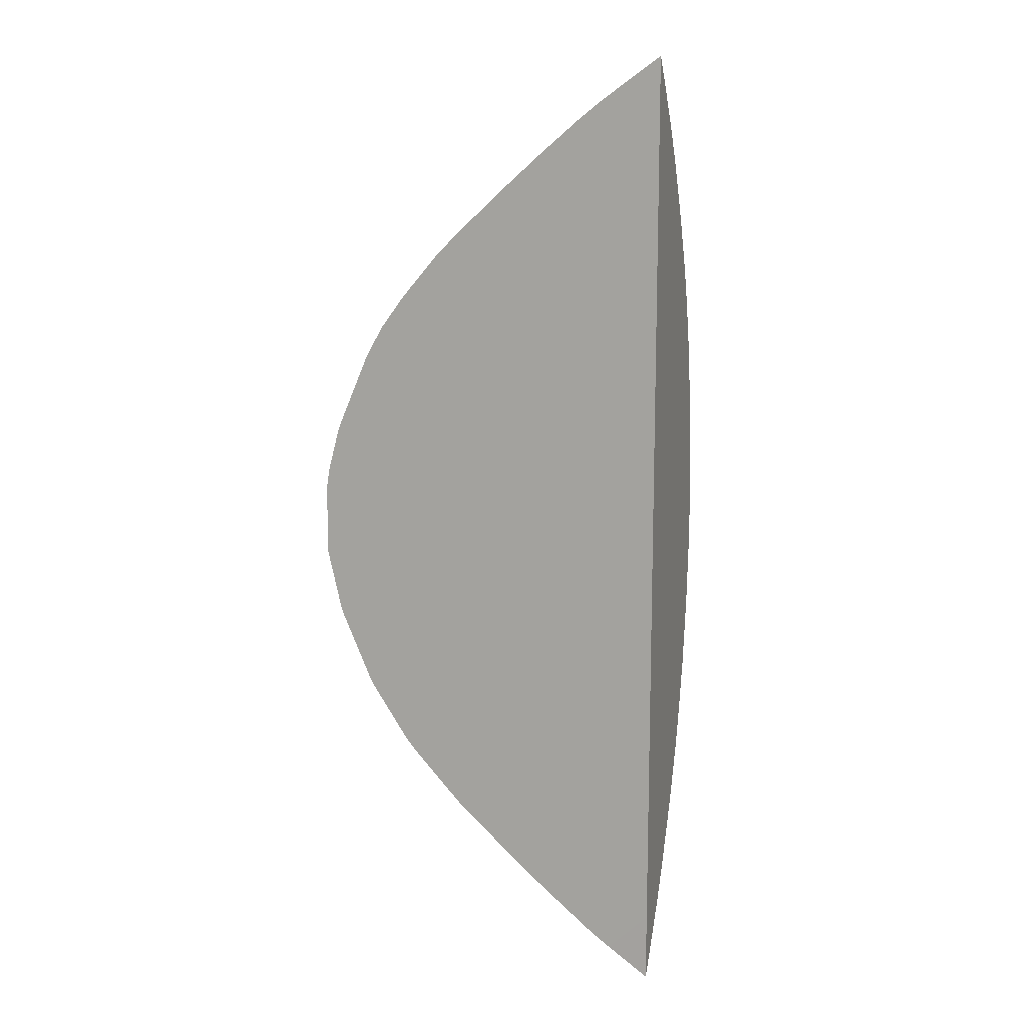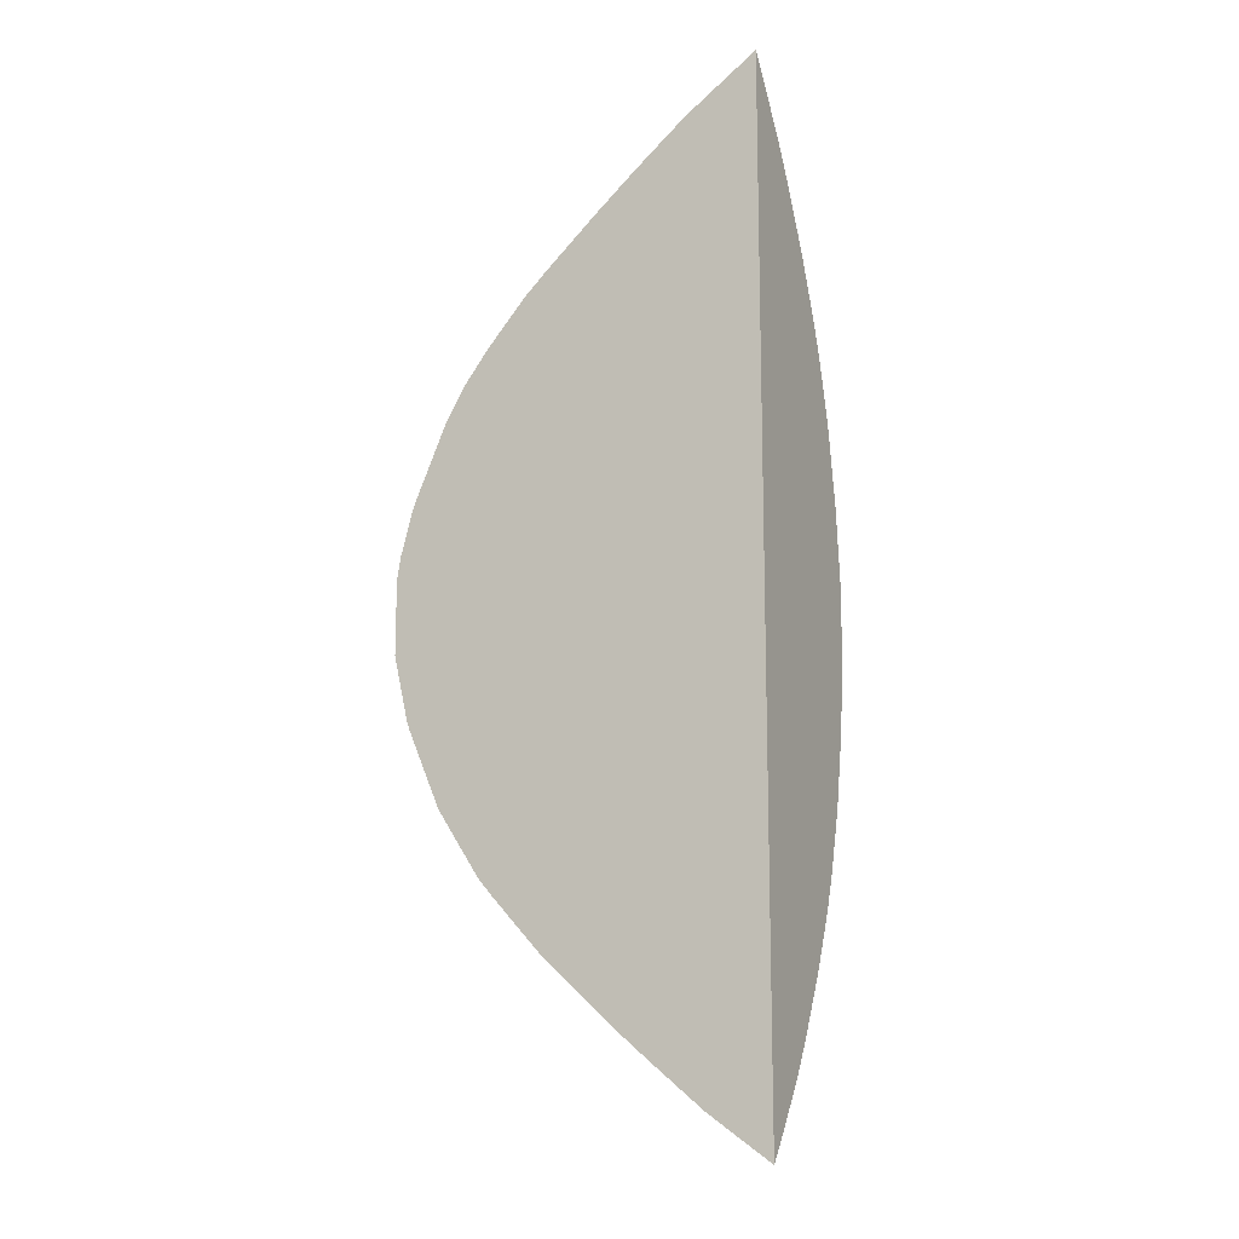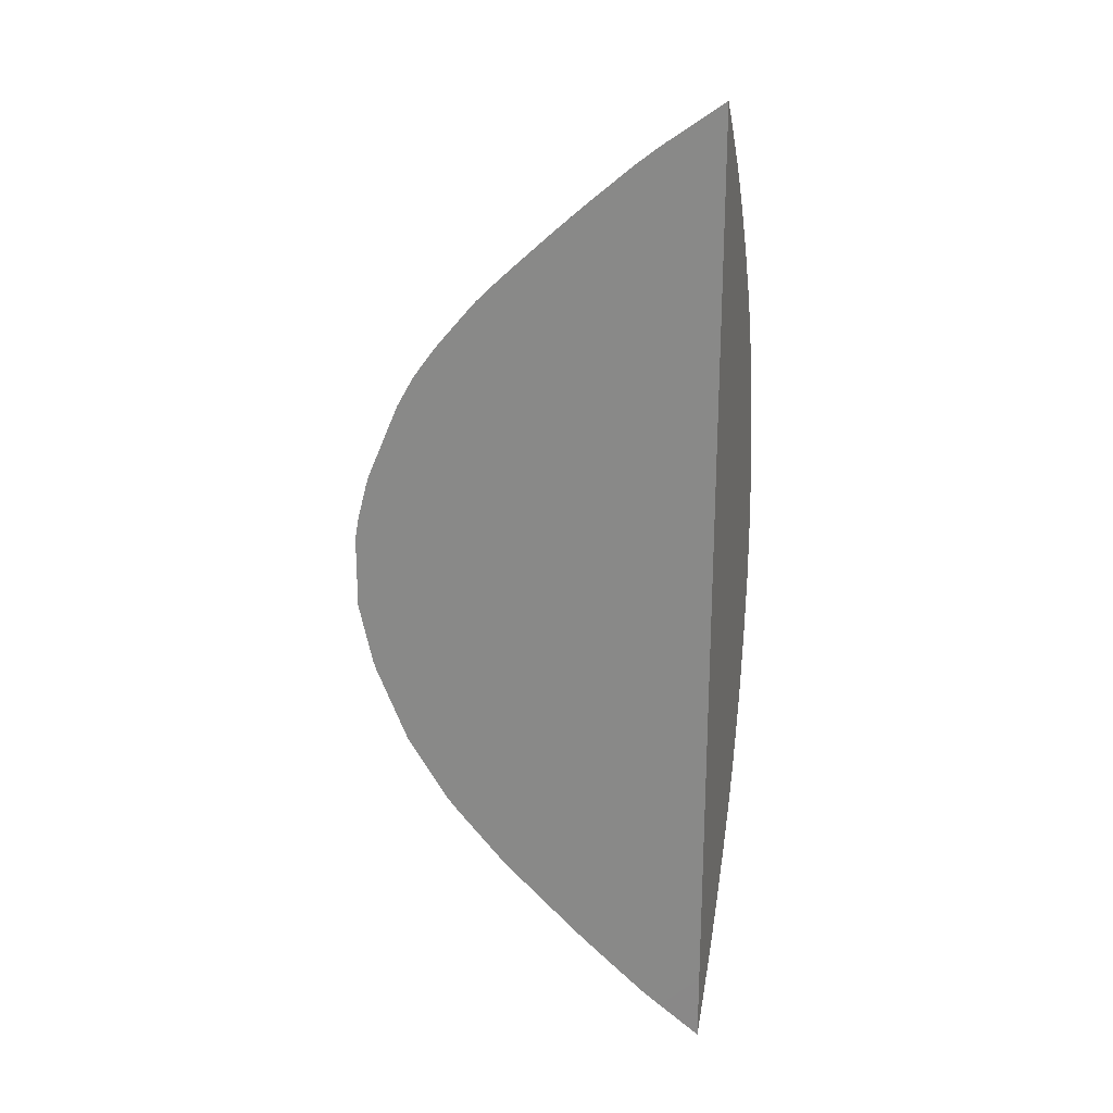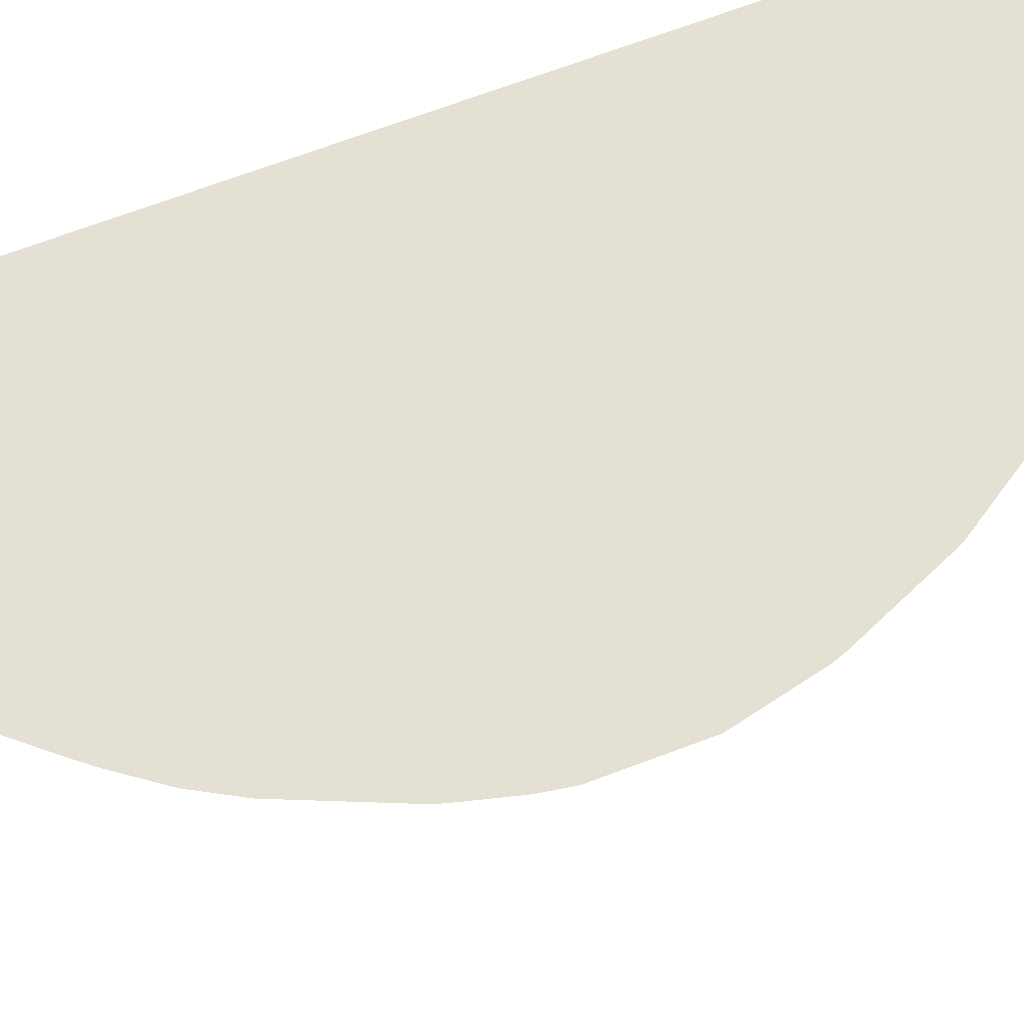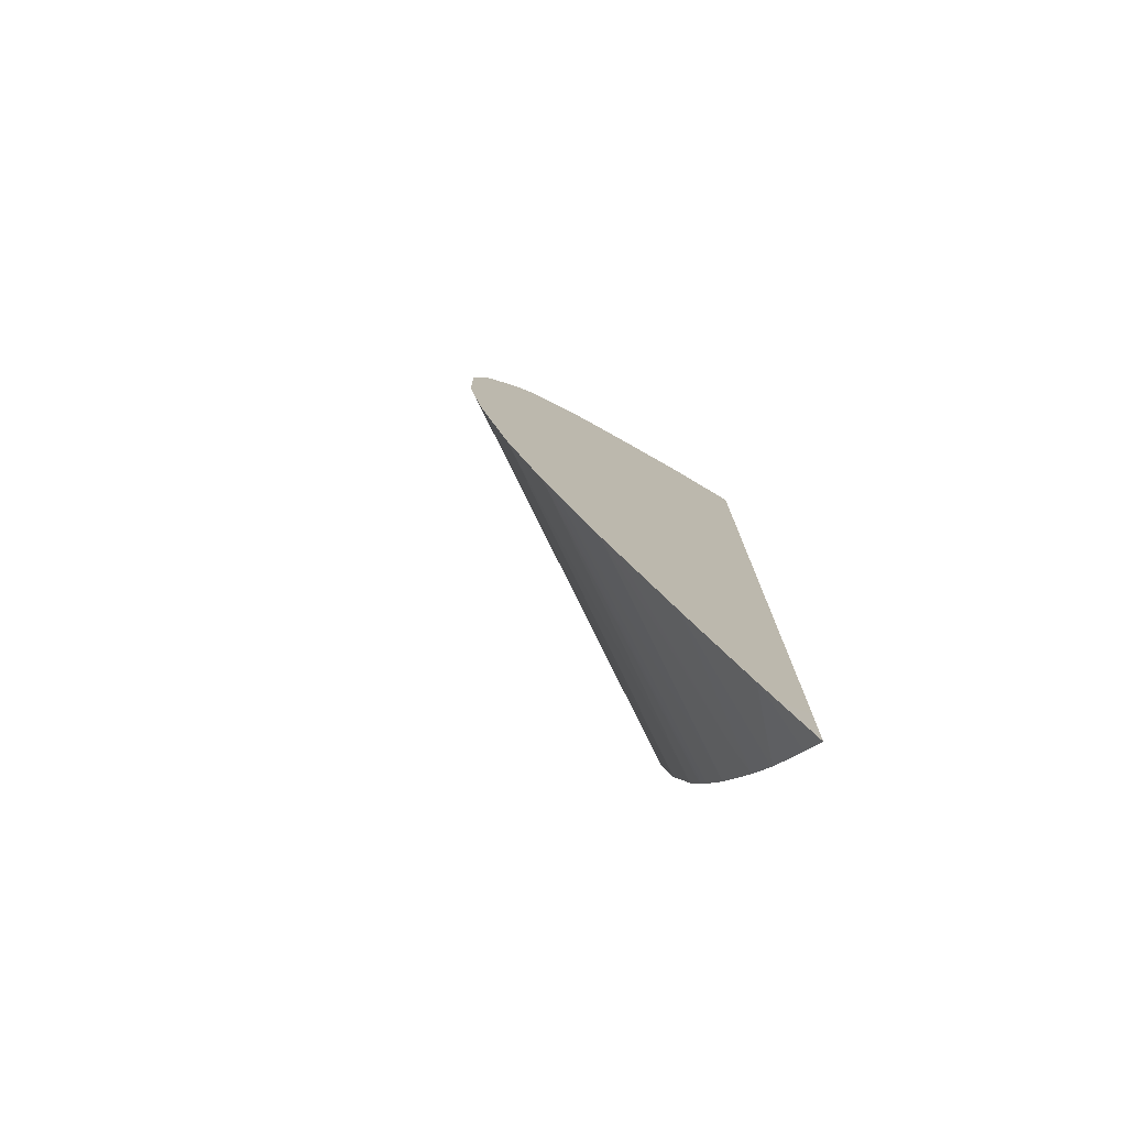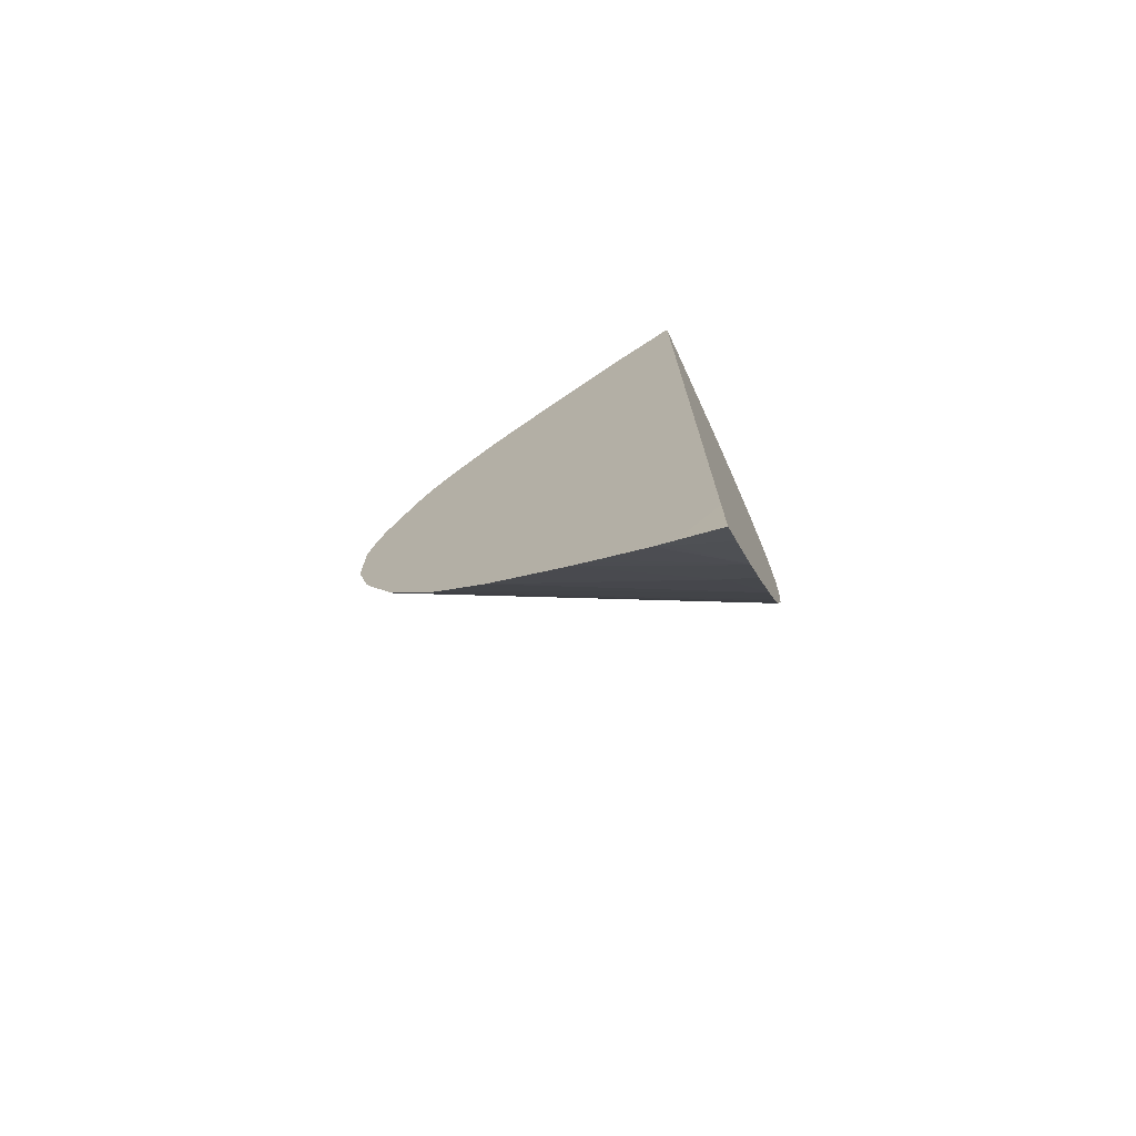
<metadata>
{"format":"obj","ext":"obj","renderer":"f3d","projection":"perspective","resolution":1024,"background":"white","views":[{"elev":12.1,"azim":-163.1,"up":"+Z"},{"elev":-14.1,"azim":-154.5,"up":"+Z"},{"elev":23.2,"azim":-164.1,"up":"+Z"},{"elev":66.0,"azim":68.9,"up":"+Y"},{"elev":-77.1,"azim":143.8,"up":"+Z"},{"elev":-74.7,"azim":-153.5,"up":"+Z"}]}
</metadata>
<code>
v -0.314 2.04 -0.008687
v -0.4015 1.994 -0.008687
v -0.4015 1.996 -0.02581
v -0.3174 2.04 -0.02335
v -0.314 2.04 0.008693
v -0.4015 1.994 0.008693
v -0.4015 1.998 -0.03638
v -0.3181 2.04 -0.02561
v -0.3149 2.04 0.01392
v -0.4015 1.994 0.01065
v -0.4015 2 -0.04296
v -0.3257 2.04 -0.04349
v -0.3174 2.04 0.02333
v -0.4015 1.996 0.0258
v -0.4015 2.004 -0.05813
v -0.3355 2.04 -0.0585
v -0.3178 2.04 0.02478
v -0.3181 2.04 0.02559
v -0.4015 2 0.04297
v -0.4015 2.007 -0.06543
v -0.4001 2.008 -0.06672
v -0.3371 2.04 -0.06053
v -0.3258 2.04 0.0435
v -0.4015 2.002 0.04965
v -0.4015 2.009 -0.06948
v -0.3395 2.04 -0.06322
v -0.33 2.04 0.05098
v -0.4015 2.004 0.05812
v -0.4015 2.014 -0.07887
v -0.3502 2.04 -0.07496
v -0.3355 2.04 0.05851
v -0.4015 2.005 0.0609
v -0.4015 2.021 -0.09266
v -0.3953 2.023 -0.08965
v -0.3544 2.04 -0.07885
v -0.3371 2.04 0.06051
v -0.4015 2.008 0.06755
v -0.4015 2.007 0.06544
v -0.3691 2.04 -0.09232
v -0.4015 2.027 -0.1007
v -0.3453 2.04 0.07013
v -0.4015 2.014 0.07888
v -0.4015 2.027 -0.1011
v -0.3728 2.04 -0.09545
v -0.3502 2.04 0.07494
v -0.4015 2.016 0.08381
v -0.4015 2.035 -0.1117
v -0.3895 2.039 -0.1081
v -0.3869 2.04 -0.1072
v -0.3756 2.04 -0.0978
v -0.3532 2.04 0.07773
v -0.3953 2.023 0.08963
v -0.4015 2.021 0.09265
v -0.4015 2.04 -0.1176
v -0.3914 2.04 -0.1105
v -0.3631 2.04 0.08694
v -0.3692 2.04 0.09232
v -0.4015 2.027 0.1011
v -0.4015 2.04 -0.1007
v -0.3718 2.04 0.09469
v -0.3818 2.04 0.1032
v -0.4015 2.027 0.1014
v -0.4015 2.04 0.1176
v -0.3869 2.04 0.1072
v -0.4015 2.035 0.1117
v -0.3885 2.04 0.1083
f 1 2 3
f 1 3 4
f 1 4 8
f 1 8 12
f 1 12 16
f 1 16 22
f 1 22 26
f 1 26 30
f 1 30 35
f 1 35 39
f 1 39 44
f 1 44 50
f 1 50 49
f 1 49 55
f 1 55 59
f 1 59 63
f 1 63 66
f 1 66 64
f 1 64 61
f 1 61 60
f 1 60 57
f 1 57 56
f 1 56 51
f 1 51 45
f 1 45 41
f 1 41 36
f 1 36 31
f 1 31 27
f 1 27 23
f 1 23 18
f 1 18 17
f 1 17 13
f 1 13 9
f 1 9 5
f 1 5 6
f 1 6 2
f 2 6 10
f 2 10 14
f 2 14 19
f 2 19 24
f 2 24 28
f 2 28 32
f 2 32 38
f 2 38 37
f 2 37 42
f 2 42 46
f 2 46 53
f 2 53 58
f 2 58 62
f 2 62 65
f 2 65 63
f 2 63 59
f 2 59 54
f 2 54 47
f 2 47 43
f 2 43 40
f 2 40 33
f 2 33 29
f 2 29 25
f 2 25 20
f 2 20 15
f 2 15 11
f 2 11 7
f 2 7 3
f 3 7 8
f 3 8 4
f 5 9 6
f 6 9 10
f 7 11 8
f 8 11 12
f 9 13 14
f 9 14 10
f 11 15 12
f 12 15 16
f 13 17 14
f 14 17 18
f 14 18 19
f 15 20 16
f 16 20 21
f 16 21 22
f 18 23 19
f 19 23 24
f 20 25 21
f 21 25 22
f 22 25 26
f 23 27 24
f 24 27 28
f 25 29 26
f 26 29 30
f 27 31 32
f 27 32 28
f 29 33 34
f 29 34 30
f 30 34 35
f 31 36 37
f 31 37 38
f 31 38 32
f 33 39 34
f 33 40 39
f 34 39 35
f 36 41 37
f 37 41 42
f 39 40 43
f 39 43 44
f 41 45 46
f 41 46 42
f 43 47 48
f 43 48 49
f 43 49 50
f 43 50 44
f 45 51 52
f 45 52 46
f 46 52 53
f 47 54 48
f 48 54 55
f 48 55 49
f 51 56 52
f 52 56 53
f 53 56 57
f 53 57 58
f 54 59 55
f 57 60 58
f 58 61 62
f 58 60 61
f 61 64 62
f 62 64 65
f 63 65 66
f 64 66 65

</code>
